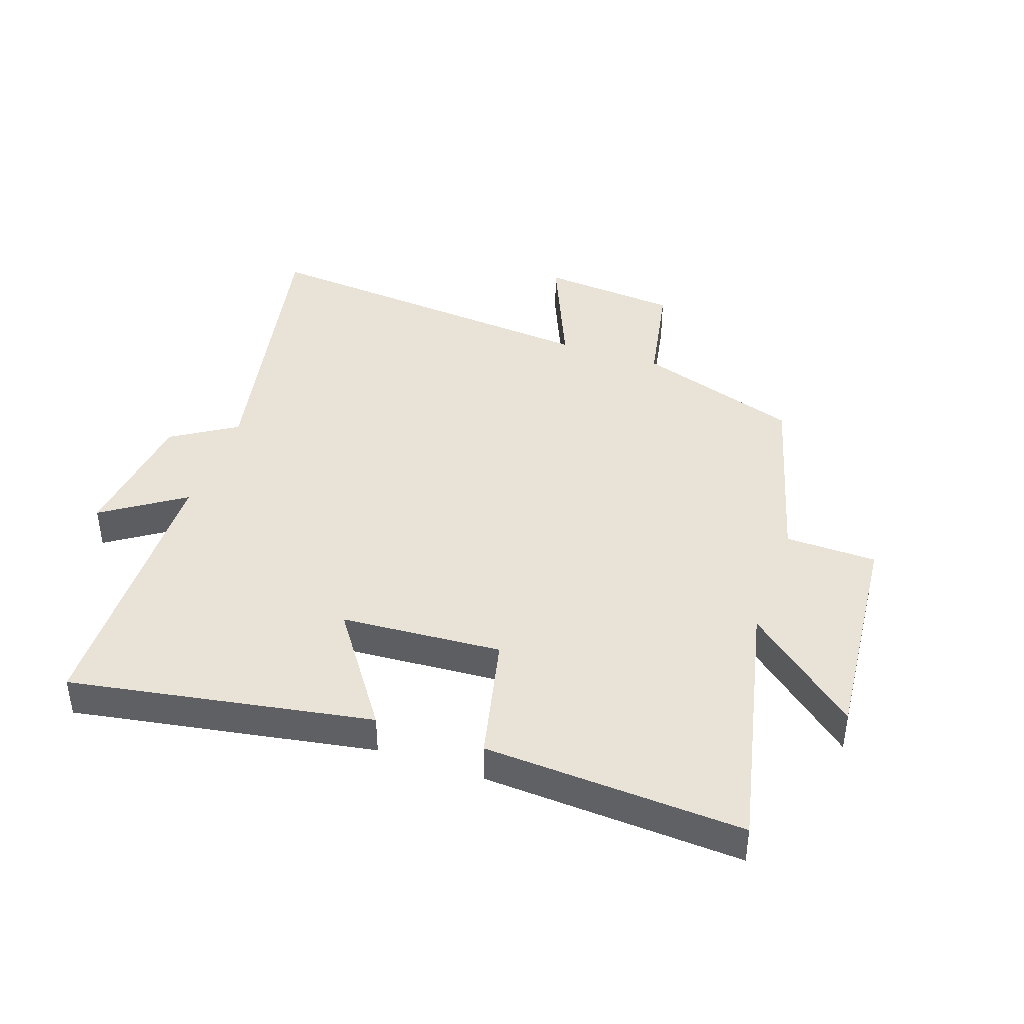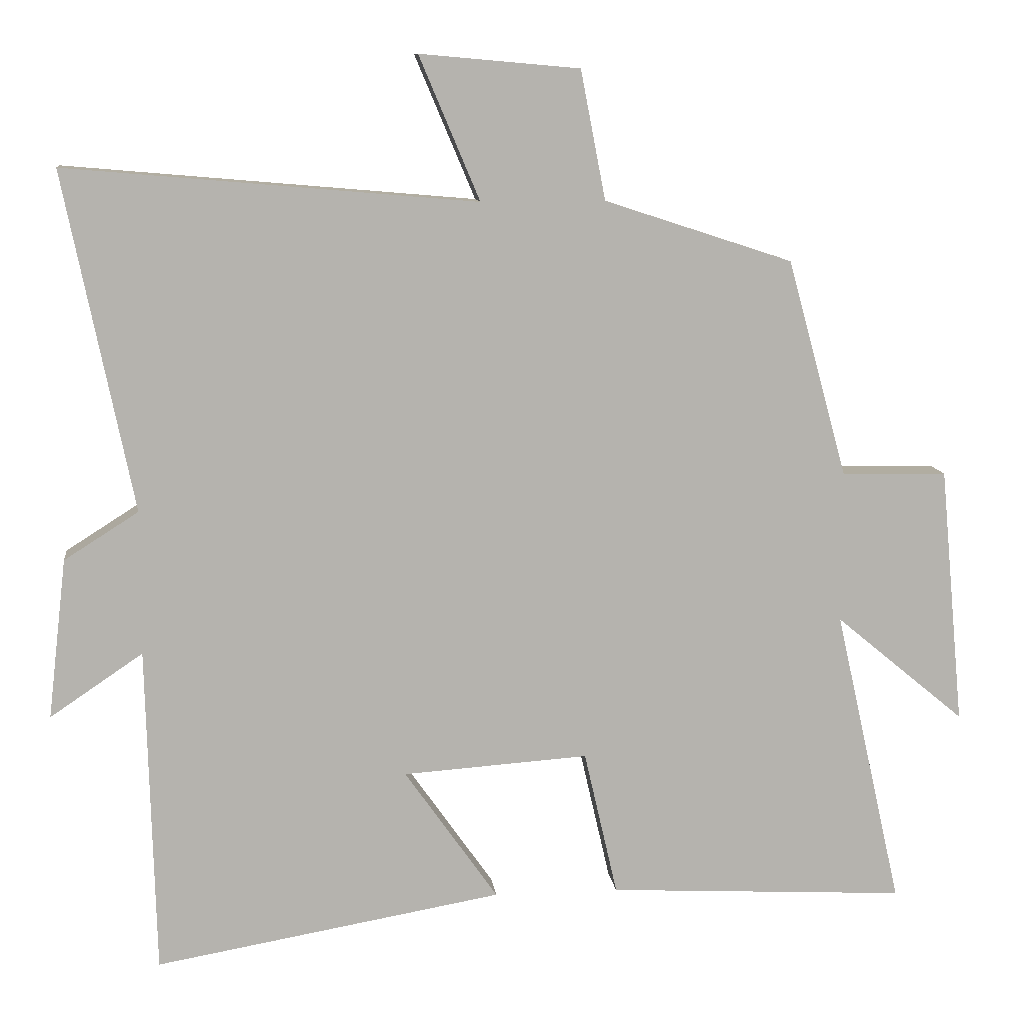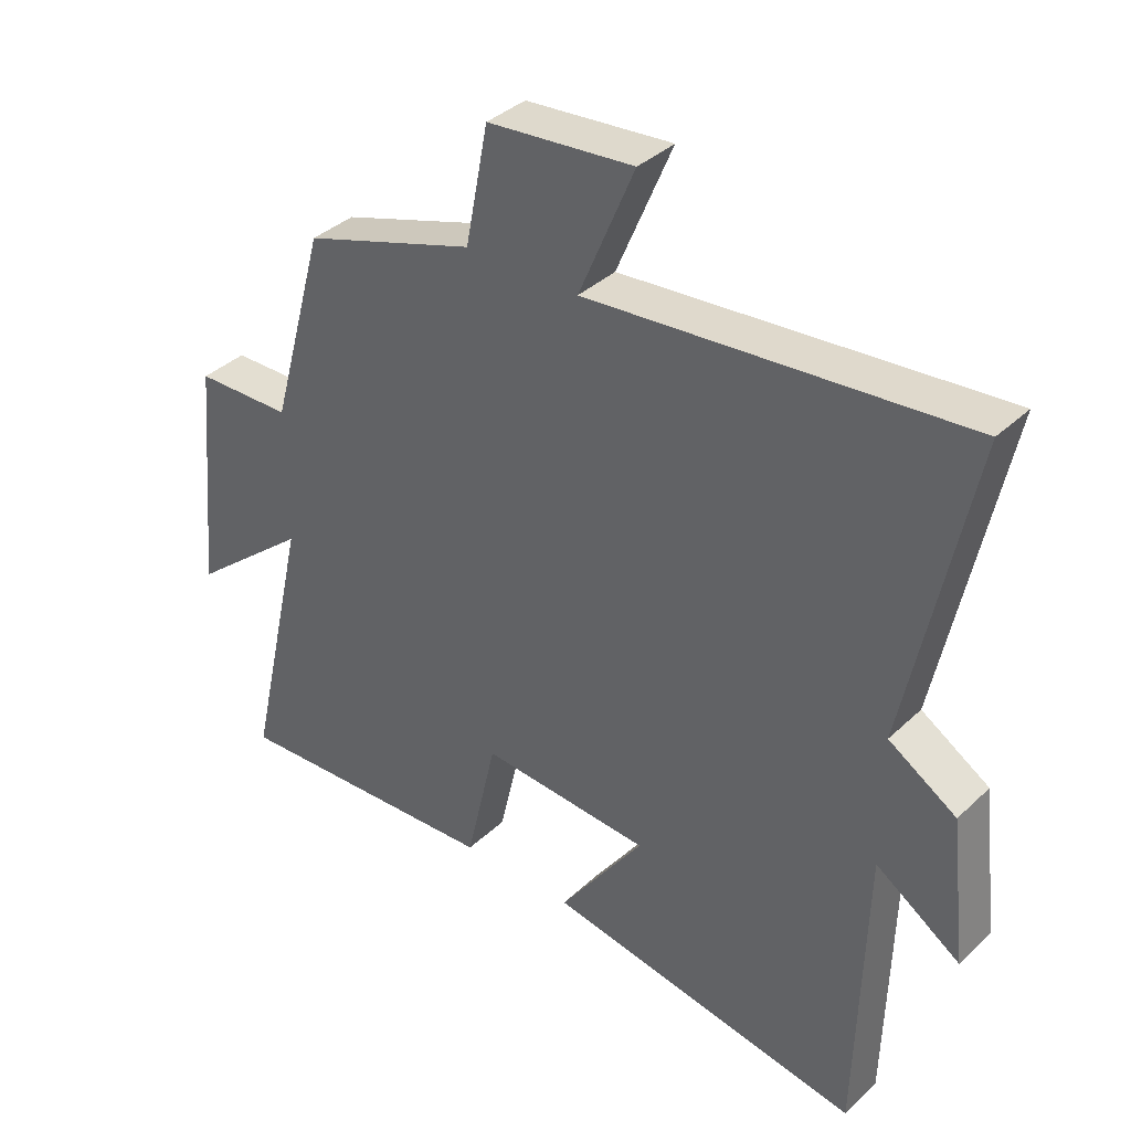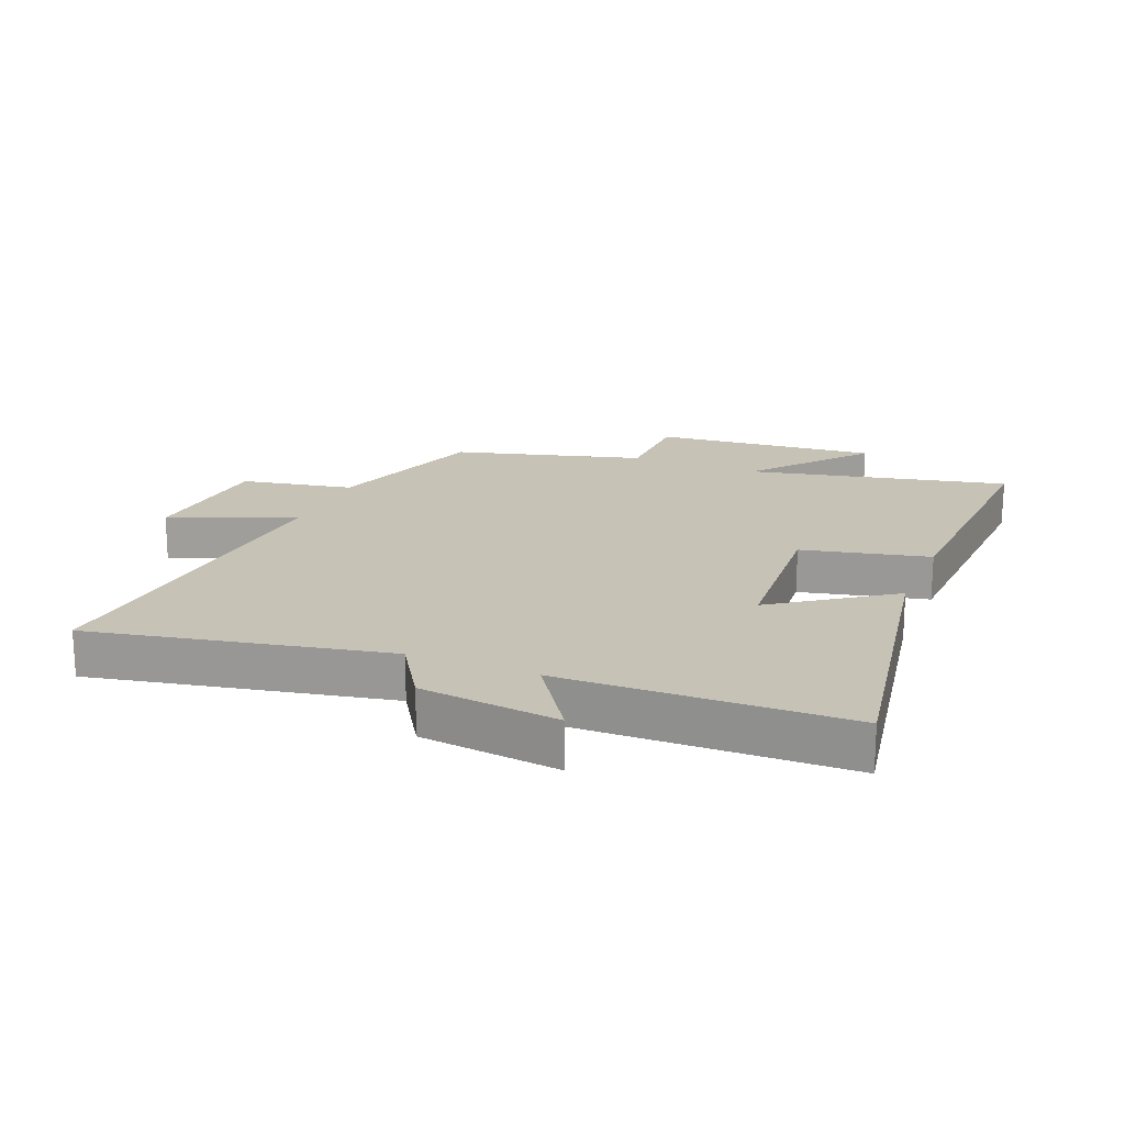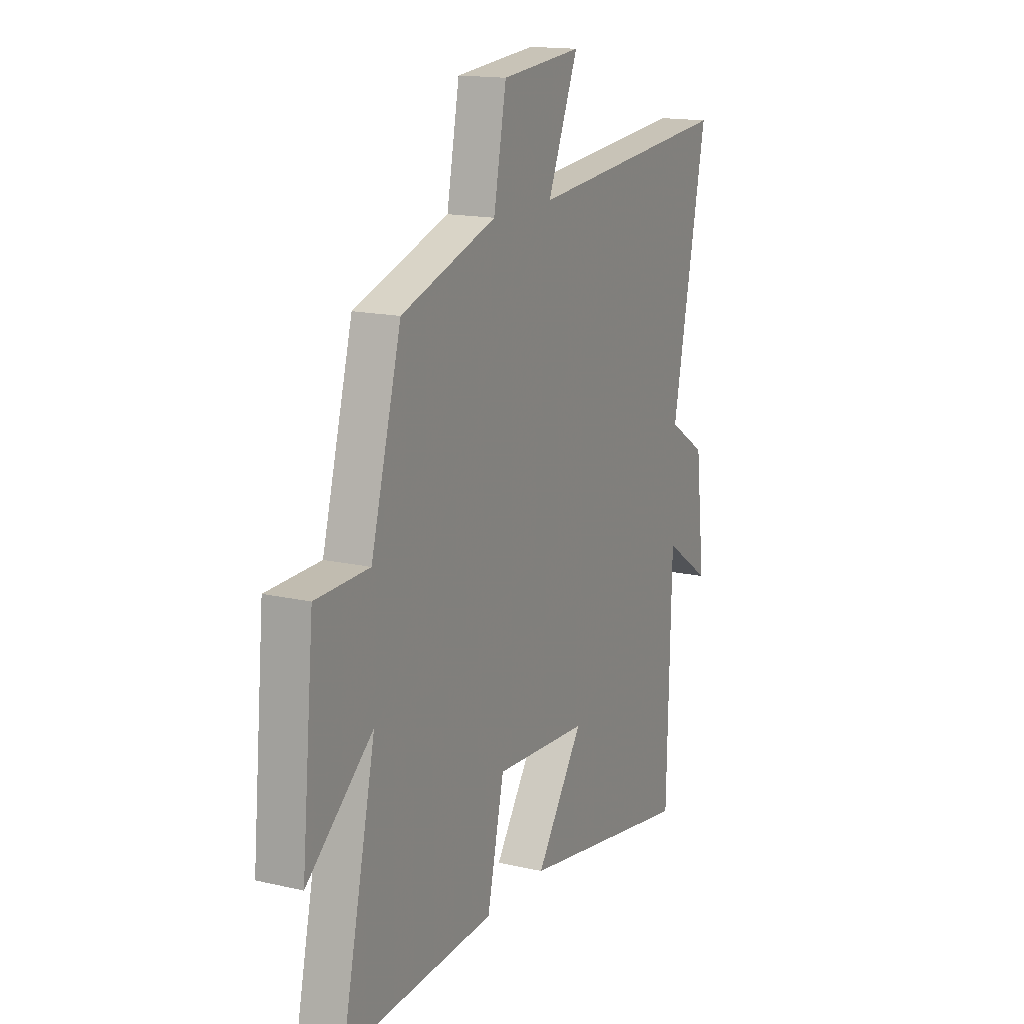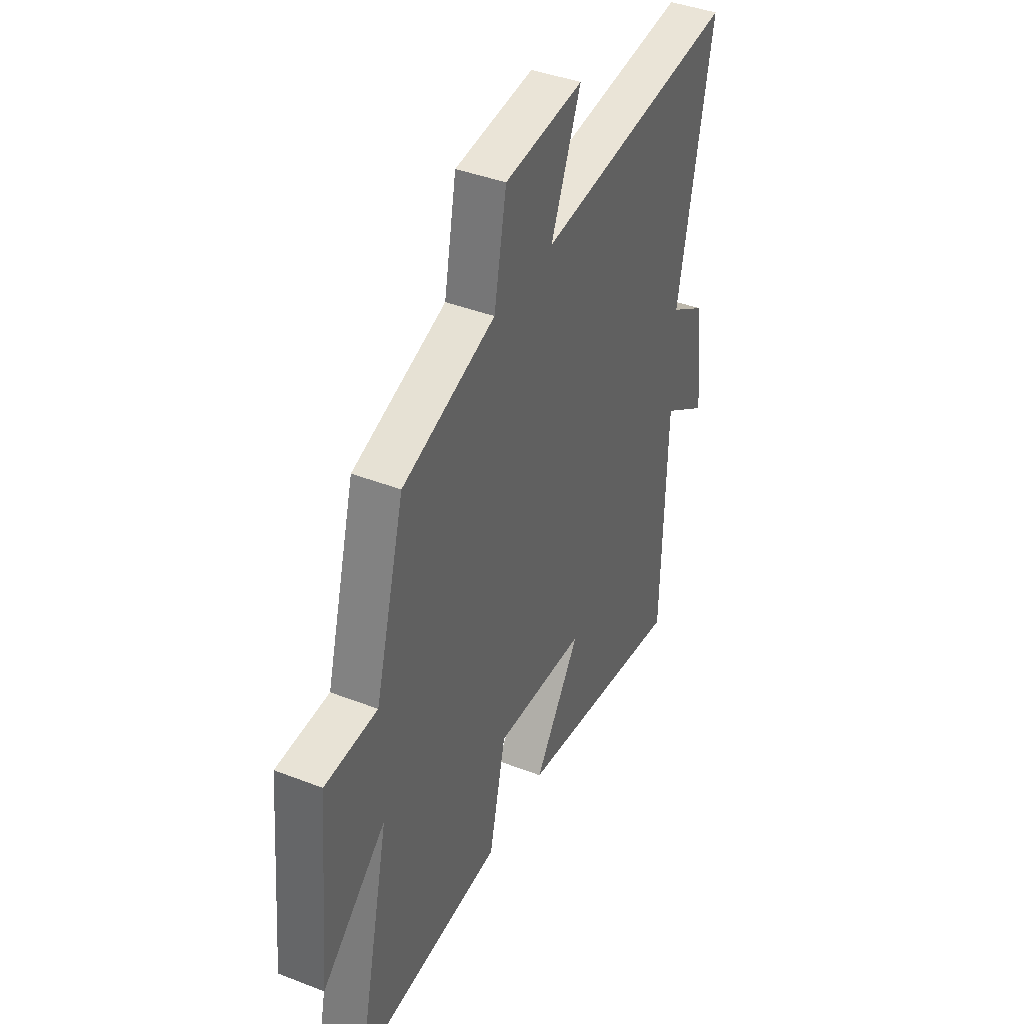
<metadata>
{"format":"obj","ext":"obj","renderer":"f3d","projection":"perspective","resolution":1024,"background":"white","views":[{"elev":41.8,"azim":-160.8,"up":"+Y"},{"elev":10.4,"azim":173.2,"up":"+Z"},{"elev":37.0,"azim":39.9,"up":"+Z"},{"elev":19.3,"azim":112.3,"up":"+Y"},{"elev":15.6,"azim":-64.1,"up":"+Z"},{"elev":41.0,"azim":-64.7,"up":"+Z"}]}
</metadata>
<code>
v -0.594 0.07 -0.522
v -0.5 0.07 -0.104
v -0.682 0.07 -0.255
v -0.648 0.07 0.107
v -0.5 0.07 0.11
v -0.416 0.07 0.414
v -0.152 0.07 0.5
v -0.117 0.07 0.681
v 0.107 0.07 0.701
v 0.022 0.07 0.5
v 0.597 0.07 0.55
v 0.5 0.07 0.076
v 0.604 0.07 0.01
v 0.63 0.07 -0.214
v 0.5 0.07 -0.126
v 0.488 0.07 -0.585
v 0.001 0.07 -0.5
v 0.132 0.07 -0.314
v -0.128 0.07 -0.296
v -0.175 0.07 -0.5
v -0.594 0 -0.522
v -0.5 0 -0.104
v -0.682 0 -0.255
v -0.648 0 0.107
v -0.5 0 0.11
v -0.416 0 0.414
v -0.152 0 0.5
v -0.117 0 0.681
v 0.107 0 0.701
v 0.022 0 0.5
v 0.597 0 0.55
v 0.5 0 0.076
v 0.604 0 0.01
v 0.63 0 -0.214
v 0.5 0 -0.126
v 0.488 0 -0.585
v 0.001 0 -0.5
v 0.132 0 -0.314
v -0.128 0 -0.296
v -0.175 0 -0.5
f 19 20 1 2
f 18 19 2
f 15 16 17 18
f 15 18 2
f 12 13 14 15
f 12 15 2
f 10 11 12 2
f 7 8 9 10
f 5 6 7 10
f 5 10 2 3
f 3 4 5
f 22 21 40 39
f 22 39 38
f 38 37 36 35
f 22 38 35
f 35 34 33 32
f 22 35 32
f 22 32 31 30
f 30 29 28 27
f 30 27 26 25
f 23 22 30 25
f 25 24 23
f 1 21 22 2
f 2 22 23 3
f 3 23 24 4
f 4 24 25 5
f 5 25 26 6
f 6 26 27 7
f 7 27 28 8
f 8 28 29 9
f 9 29 30 10
f 10 30 31 11
f 11 31 32 12
f 12 32 33 13
f 13 33 34 14
f 14 34 35 15
f 15 35 36 16
f 16 36 37 17
f 17 37 38 18
f 18 38 39 19
f 19 39 40 20
f 20 40 21 1

</code>
